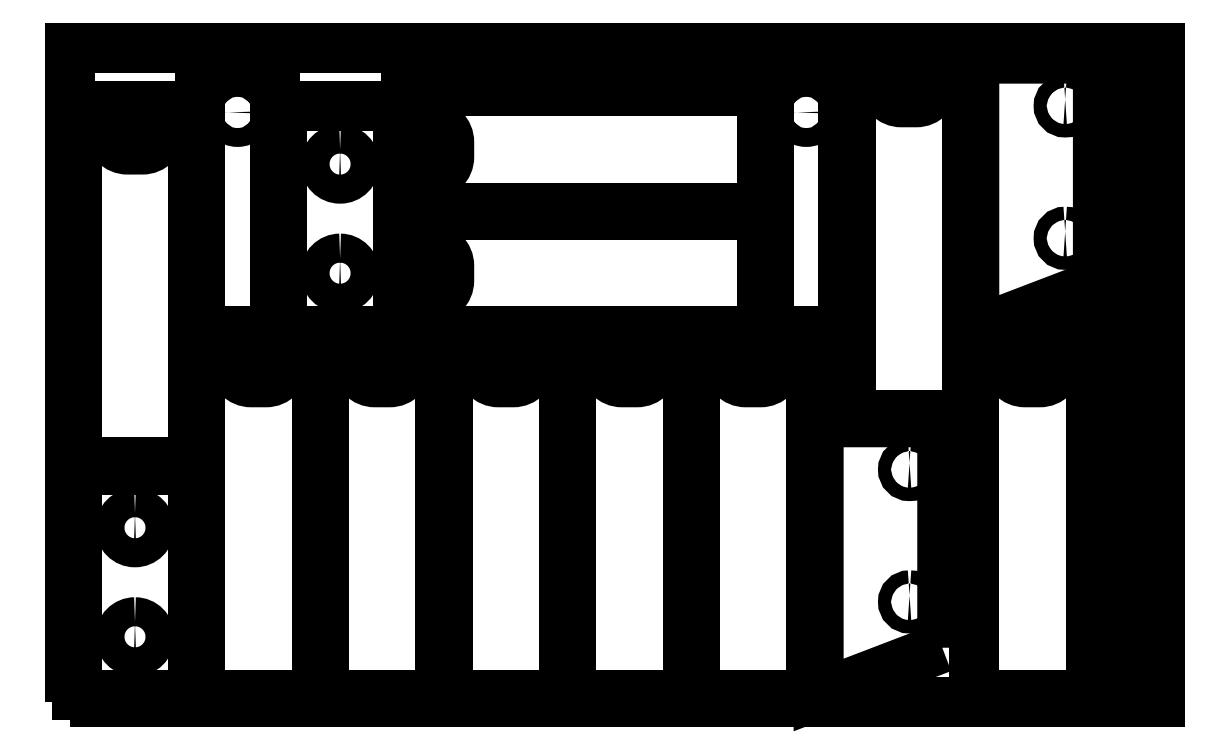
<metadata>
{"format":"dxf","ext":"dxf","renderer":"ezdxf+matplotlib","layout":"modelspace","background":"white","min_lineweight":24,"dpi":150}
</metadata>
<code>
0
SECTION
2
ENTITIES
0
POLYLINE
8
0
10
0
20
0
39
0
70
1
66
1
0
VERTEX
8
0
10
0
20
0
42
-0
0
VERTEX
8
0
10
1500
20
0
42
-0
0
VERTEX
8
0
10
1500
20
900
42
-0
0
VERTEX
8
0
10
0
20
900
42
-0
0
SEQEND
0
POLYLINE
8
0
10
0
20
0
39
0
70
1
66
1
0
VERTEX
8
0
10
962
20
510
42
-0
0
VERTEX
8
0
10
1064
20
510
42
-0
0
VERTEX
8
0
10
1064
20
880
42
-0
0
VERTEX
8
0
10
962
20
880
42
-0
0
SEQEND
0
POLYLINE
8
0
10
0
20
0
39
0
70
1
66
1
0
VERTEX
8
0
10
1000
20
811
42
-1
0
VERTEX
8
0
10
1026
20
811
42
-1
0
SEQEND
0
POLYLINE
8
0
10
0
20
0
39
0
70
1
66
1
0
VERTEX
8
0
10
340
20
10
42
0
0
VERTEX
8
0
10
340
20
500
42
0
0
VERTEX
8
0
10
180
20
500
42
0
0
VERTEX
8
0
10
180
20
10
42
0
0
SEQEND
0
POLYLINE
8
0
10
0
20
0
39
0
70
1
66
1
0
VERTEX
8
0
10
250
20
490
42
-0
0
VERTEX
8
0
10
270
20
490
42
-1
0
VERTEX
8
0
10
270
20
440
42
0
0
VERTEX
8
0
10
250
20
440
42
-1
0
SEQEND
0
POLYLINE
8
0
10
0
20
0
39
0
70
1
66
1
0
VERTEX
8
0
10
952
20
840
42
0
0
VERTEX
8
0
10
462
20
840
42
0
0
VERTEX
8
0
10
462
20
680
42
0
0
VERTEX
8
0
10
952
20
680
42
0
0
SEQEND
0
POLYLINE
8
0
10
0
20
0
39
0
70
1
66
1
0
VERTEX
8
0
10
472
20
750
42
-0
0
VERTEX
8
0
10
472
20
770
42
-1
0
VERTEX
8
0
10
522
20
770
42
0
0
VERTEX
8
0
10
522
20
750
42
-1
0
SEQEND
0
POLYLINE
8
0
10
0
20
0
39
0
70
1
66
1
0
VERTEX
8
0
10
1484
20
70
42
0
0
VERTEX
8
0
10
1484
20
860
42
0
0
VERTEX
8
0
10
1424
20
860
42
0
0
VERTEX
8
0
10
1424
20
10
42
0
0
VERTEX
8
0
10
1459
20
10
42
-0
0
SEQEND
0
POLYLINE
8
0
10
0
20
0
39
0
70
1
66
1
0
VERTEX
8
0
10
1454
20
820.5
42
-1
0
VERTEX
8
0
10
1454
20
803.5
42
-1
0
SEQEND
0
POLYLINE
8
0
10
0
20
0
39
0
70
1
66
1
0
VERTEX
8
0
10
1454
20
220.5
42
-1
0
VERTEX
8
0
10
1454
20
203.5
42
-1
0
SEQEND
0
POLYLINE
8
0
10
0
20
0
39
0
70
1
66
1
0
VERTEX
8
0
10
180
20
510
42
-0
0
VERTEX
8
0
10
282
20
510
42
-0
0
VERTEX
8
0
10
282
20
880
42
-0
0
VERTEX
8
0
10
180
20
880
42
-0
0
SEQEND
0
POLYLINE
8
0
10
0
20
0
39
0
70
1
66
1
0
VERTEX
8
0
10
218
20
811
42
-1
0
VERTEX
8
0
10
244
20
811
42
-1
0
SEQEND
0
POLYLINE
8
0
10
0
20
0
39
0
70
1
66
1
0
VERTEX
8
0
10
850
20
10
42
0
0
VERTEX
8
0
10
850
20
500
42
0
0
VERTEX
8
0
10
690
20
500
42
0
0
VERTEX
8
0
10
690
20
10
42
0
0
SEQEND
0
POLYLINE
8
0
10
0
20
0
39
0
70
1
66
1
0
VERTEX
8
0
10
760
20
490
42
-0
0
VERTEX
8
0
10
780
20
490
42
-1
0
VERTEX
8
0
10
780
20
440
42
0
0
VERTEX
8
0
10
760
20
440
42
-1
0
SEQEND
0
POLYLINE
8
0
10
0
20
0
39
0
70
1
66
1
0
VERTEX
8
0
10
1234
20
395
42
0
0
VERTEX
8
0
10
1234
20
885
42
0
0
VERTEX
8
0
10
1074
20
885
42
0
0
VERTEX
8
0
10
1074
20
395
42
0
0
SEQEND
0
POLYLINE
8
0
10
0
20
0
39
0
70
1
66
1
0
VERTEX
8
0
10
1144
20
875
42
-0
0
VERTEX
8
0
10
1164
20
875
42
-1
0
VERTEX
8
0
10
1164
20
825
42
0
0
VERTEX
8
0
10
1144
20
825
42
-1
0
SEQEND
0
POLYLINE
8
0
10
0
20
0
39
0
70
1
66
1
0
VERTEX
8
0
10
680
20
10
42
0
0
VERTEX
8
0
10
680
20
500
42
0
0
VERTEX
8
0
10
520
20
500
42
0
0
VERTEX
8
0
10
520
20
10
42
0
0
SEQEND
0
POLYLINE
8
0
10
0
20
0
39
0
70
1
66
1
0
VERTEX
8
0
10
590
20
490
42
-0
0
VERTEX
8
0
10
610
20
490
42
-1
0
VERTEX
8
0
10
610
20
440
42
0
0
VERTEX
8
0
10
590
20
440
42
-1
0
SEQEND
0
POLYLINE
8
0
10
0
20
0
39
0
70
1
66
1
0
VERTEX
8
0
10
1404
20
10
42
0
0
VERTEX
8
0
10
1404
20
500
42
0
0
VERTEX
8
0
10
1244
20
500
42
0
0
VERTEX
8
0
10
1244
20
10
42
0
0
SEQEND
0
POLYLINE
8
0
10
0
20
0
39
0
70
1
66
1
0
VERTEX
8
0
10
1314
20
490
42
-0
0
VERTEX
8
0
10
1334
20
490
42
-1
0
VERTEX
8
0
10
1334
20
440
42
0
0
VERTEX
8
0
10
1314
20
440
42
-1
0
SEQEND
0
POLYLINE
8
0
10
0
20
0
39
0
70
1
66
1
0
VERTEX
8
0
10
510
20
10
42
0
0
VERTEX
8
0
10
510
20
500
42
0
0
VERTEX
8
0
10
350
20
500
42
0
0
VERTEX
8
0
10
350
20
10
42
0
0
SEQEND
0
POLYLINE
8
0
10
0
20
0
39
0
70
1
66
1
0
VERTEX
8
0
10
420
20
490
42
-0
0
VERTEX
8
0
10
440
20
490
42
-1
0
VERTEX
8
0
10
440
20
440
42
0
0
VERTEX
8
0
10
420
20
440
42
-1
0
SEQEND
0
POLYLINE
8
0
10
0
20
0
39
0
70
1
66
1
0
VERTEX
8
0
10
170
20
330
42
0
0
VERTEX
8
0
10
170
20
820
42
0
0
VERTEX
8
0
10
10
20
820
42
0
0
VERTEX
8
0
10
10
20
330
42
0
0
SEQEND
0
POLYLINE
8
0
10
0
20
0
39
0
70
1
66
1
0
VERTEX
8
0
10
80
20
810
42
-0
0
VERTEX
8
0
10
100
20
810
42
-1
0
VERTEX
8
0
10
100
20
760
42
0
0
VERTEX
8
0
10
80
20
760
42
-1
0
SEQEND
0
POLYLINE
8
0
10
0
20
0
39
0
70
1
66
1
0
VERTEX
8
0
10
1020
20
10
42
0
0
VERTEX
8
0
10
1020
20
500
42
0
0
VERTEX
8
0
10
860
20
500
42
0
0
VERTEX
8
0
10
860
20
10
42
0
0
SEQEND
0
POLYLINE
8
0
10
0
20
0
39
0
70
1
66
1
0
VERTEX
8
0
10
930
20
490
42
-0
0
VERTEX
8
0
10
950
20
490
42
-1
0
VERTEX
8
0
10
950
20
440
42
0
0
VERTEX
8
0
10
930
20
440
42
-1
0
SEQEND
0
POLYLINE
8
0
10
0
20
0
39
0
70
1
66
1
0
VERTEX
8
0
10
452
20
510
42
0
0
VERTEX
8
0
10
452
20
820
42
0
0
VERTEX
8
0
10
292
20
820
42
0
0
VERTEX
8
0
10
292
20
510
42
0
0
SEQEND
0
POLYLINE
8
0
10
0
20
0
39
0
70
1
66
1
0
VERTEX
8
0
10
372
20
610
42
-1
0
VERTEX
8
0
10
372
20
570
42
-1
0
SEQEND
0
POLYLINE
8
0
10
0
20
0
39
0
70
1
66
1
0
VERTEX
8
0
10
372
20
760
42
-1
0
VERTEX
8
0
10
372
20
720
42
-1
0
SEQEND
0
POLYLINE
8
0
10
0
20
0
39
0
70
1
66
1
0
VERTEX
8
0
10
952
20
670
42
0
0
VERTEX
8
0
10
462
20
670
42
0
0
VERTEX
8
0
10
462
20
510
42
0
0
VERTEX
8
0
10
952
20
510
42
0
0
SEQEND
0
POLYLINE
8
0
10
0
20
0
39
0
70
1
66
1
0
VERTEX
8
0
10
472
20
580
42
-0
0
VERTEX
8
0
10
472
20
600
42
-1
0
VERTEX
8
0
10
522
20
600
42
0
0
VERTEX
8
0
10
522
20
580
42
-1
0
SEQEND
0
POLYLINE
8
0
10
0
20
0
39
0
70
1
66
1
0
VERTEX
8
0
10
170
20
10
42
0
0
VERTEX
8
0
10
170
20
320
42
0
0
VERTEX
8
0
10
10
20
320
42
0
0
VERTEX
8
0
10
10
20
10
42
0
0
SEQEND
0
POLYLINE
8
0
10
0
20
0
39
0
70
1
66
1
0
VERTEX
8
0
10
90
20
110
42
-1
0
VERTEX
8
0
10
90
20
70
42
-1
0
SEQEND
0
POLYLINE
8
0
10
0
20
0
39
0
70
1
66
1
0
VERTEX
8
0
10
90
20
260
42
-1
0
VERTEX
8
0
10
90
20
220
42
-1
0
SEQEND
0
POLYLINE
8
0
10
0
20
0
39
0
70
1
66
1
0
VERTEX
8
0
10
1200
20
75
42
0
0
VERTEX
8
0
10
1200
20
385
42
0
0
VERTEX
8
0
10
1030
20
385
42
0
0
VERTEX
8
0
10
1030
20
10
42
0
0
SEQEND
0
POLYLINE
8
0
10
0
20
0
39
0
70
1
66
1
0
VERTEX
8
0
10
1155
20
329
42
-1
0
VERTEX
8
0
10
1155
20
311
42
-1
0
SEQEND
0
POLYLINE
8
0
10
0
20
0
39
0
70
1
66
1
0
VERTEX
8
0
10
1155
20
147
42
-1
0
VERTEX
8
0
10
1155
20
129
42
-1
0
SEQEND
0
POLYLINE
8
0
10
0
20
0
39
0
70
1
66
1
0
VERTEX
8
0
10
1414
20
575
42
0
0
VERTEX
8
0
10
1414
20
885
42
0
0
VERTEX
8
0
10
1244
20
885
42
0
0
VERTEX
8
0
10
1244
20
510
42
0
0
SEQEND
0
POLYLINE
8
0
10
0
20
0
39
0
70
1
66
1
0
VERTEX
8
0
10
1369
20
829
42
-1
0
VERTEX
8
0
10
1369
20
811
42
-1
0
SEQEND
0
POLYLINE
8
0
10
0
20
0
39
0
70
1
66
1
0
VERTEX
8
0
10
1369
20
647
42
-1
0
VERTEX
8
0
10
1369
20
629
42
-1
0
SEQEND
0
ENDSEC
0
EOF

</code>
